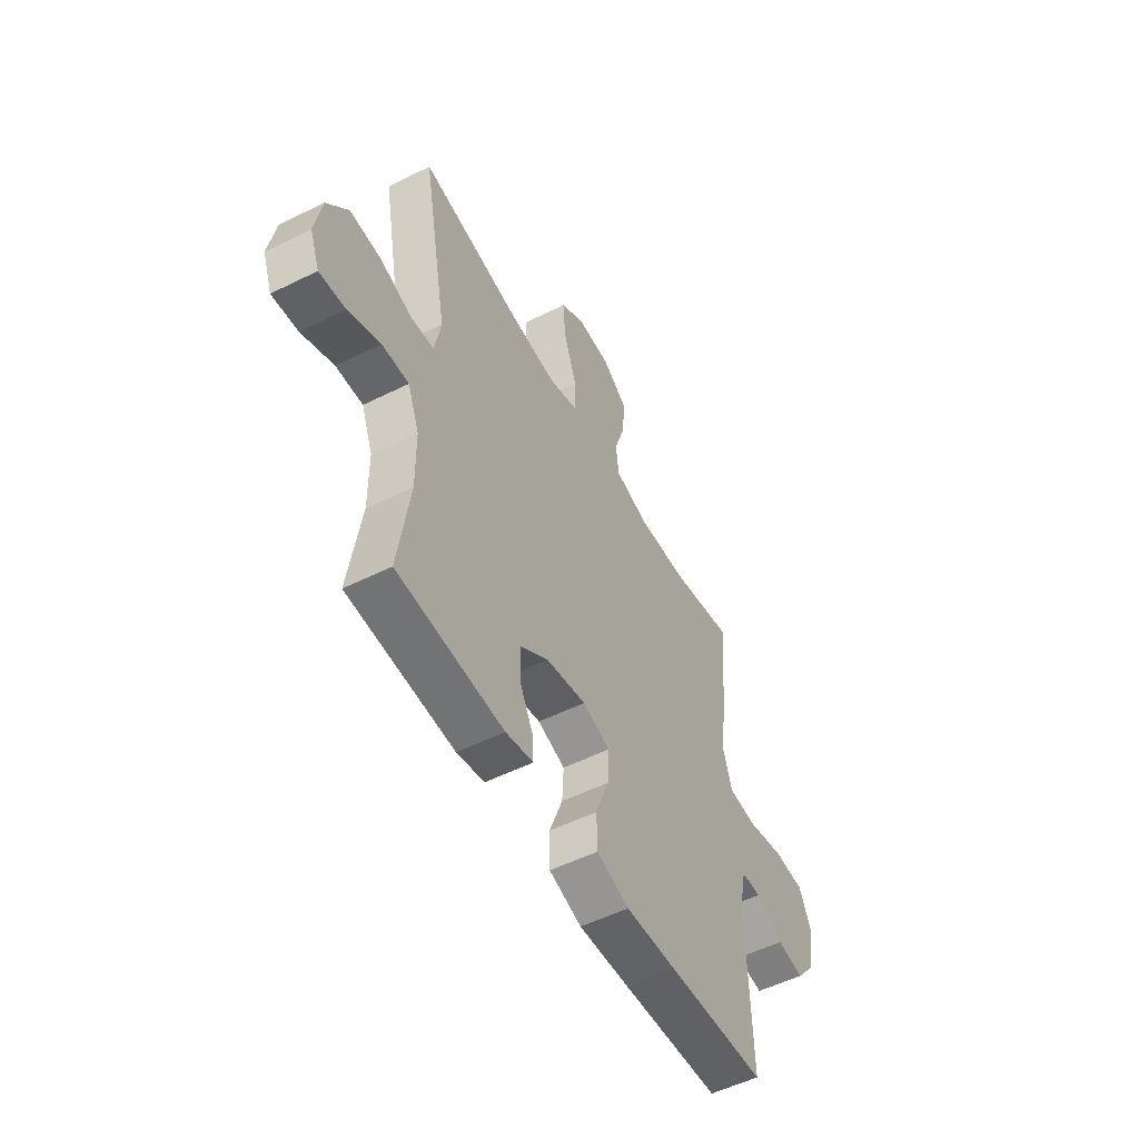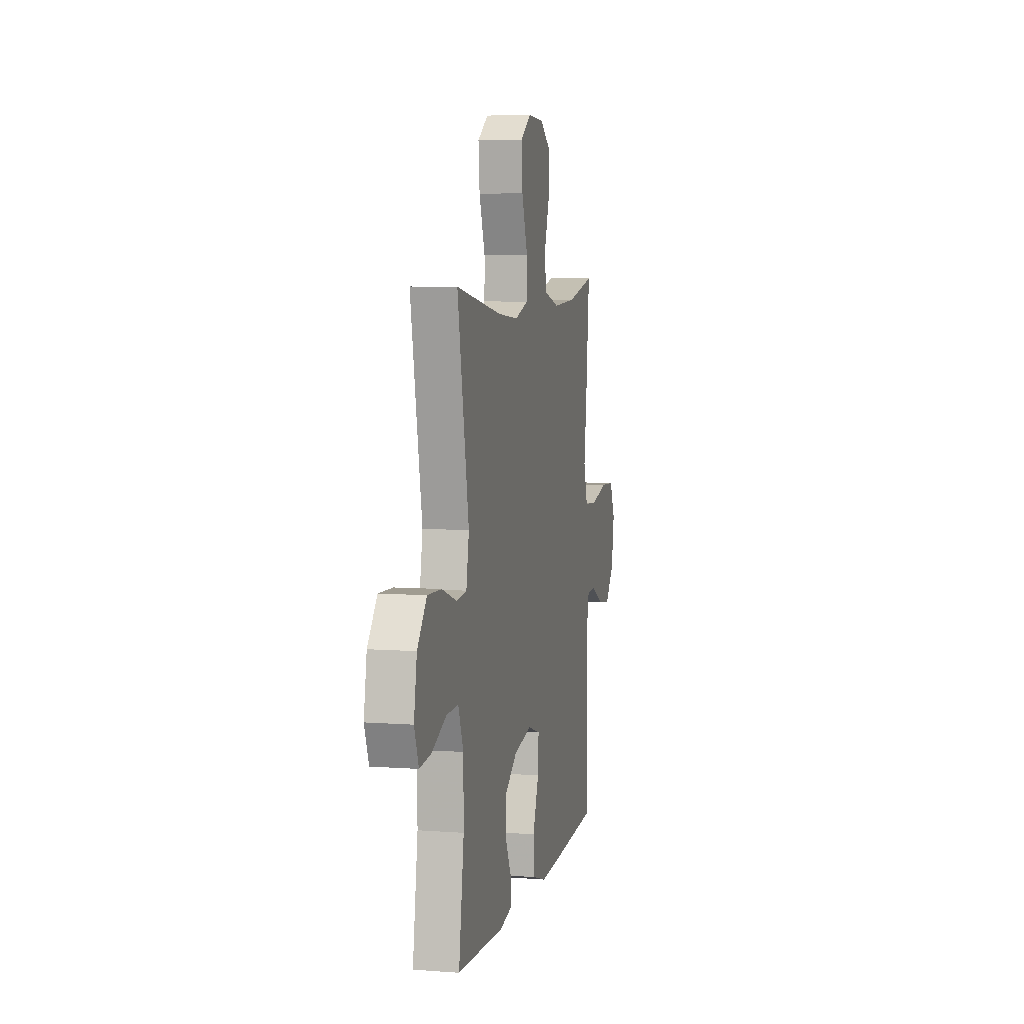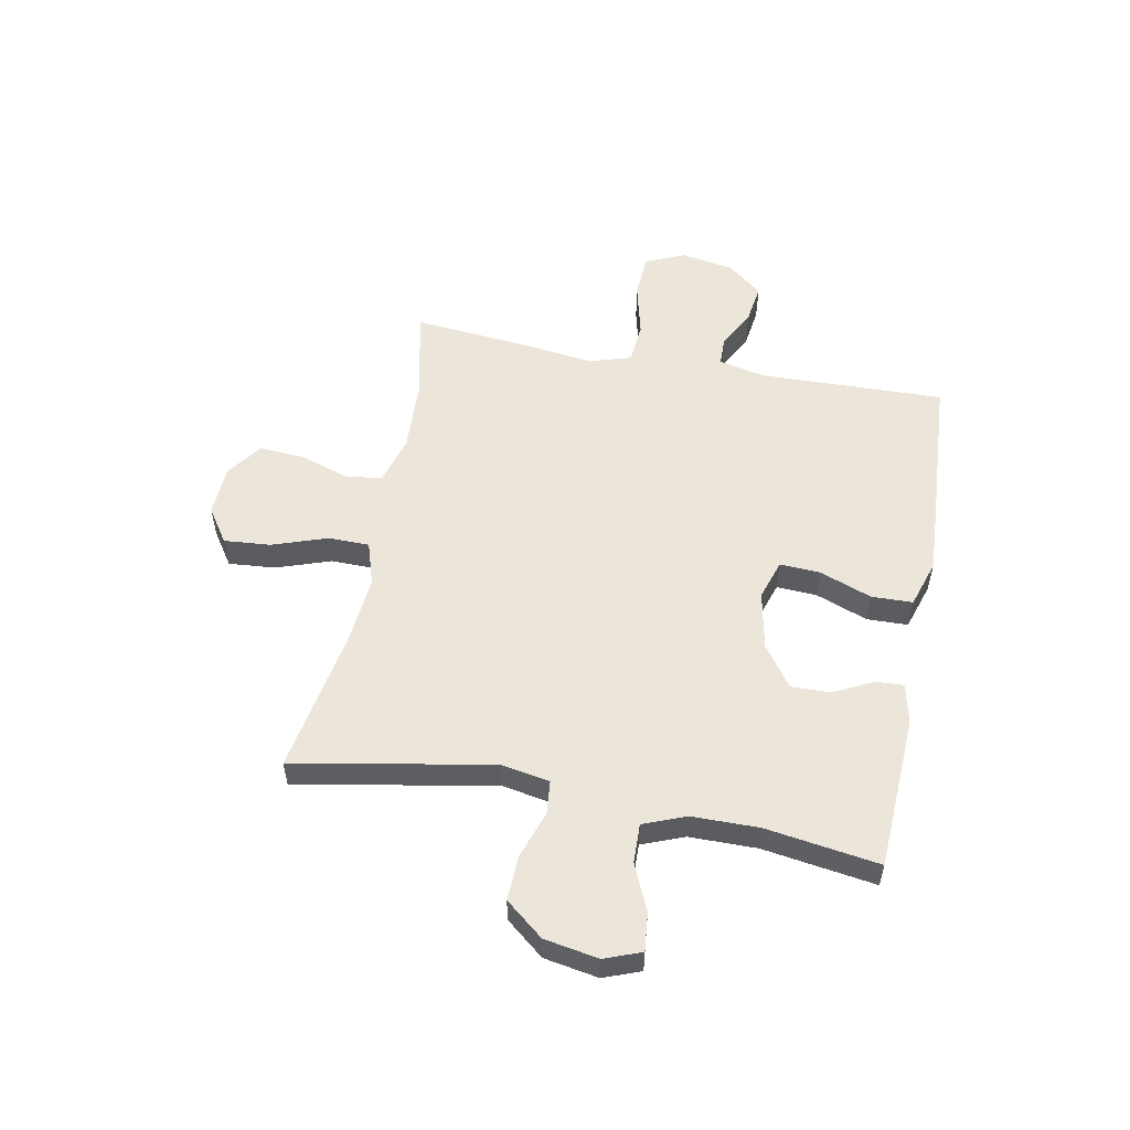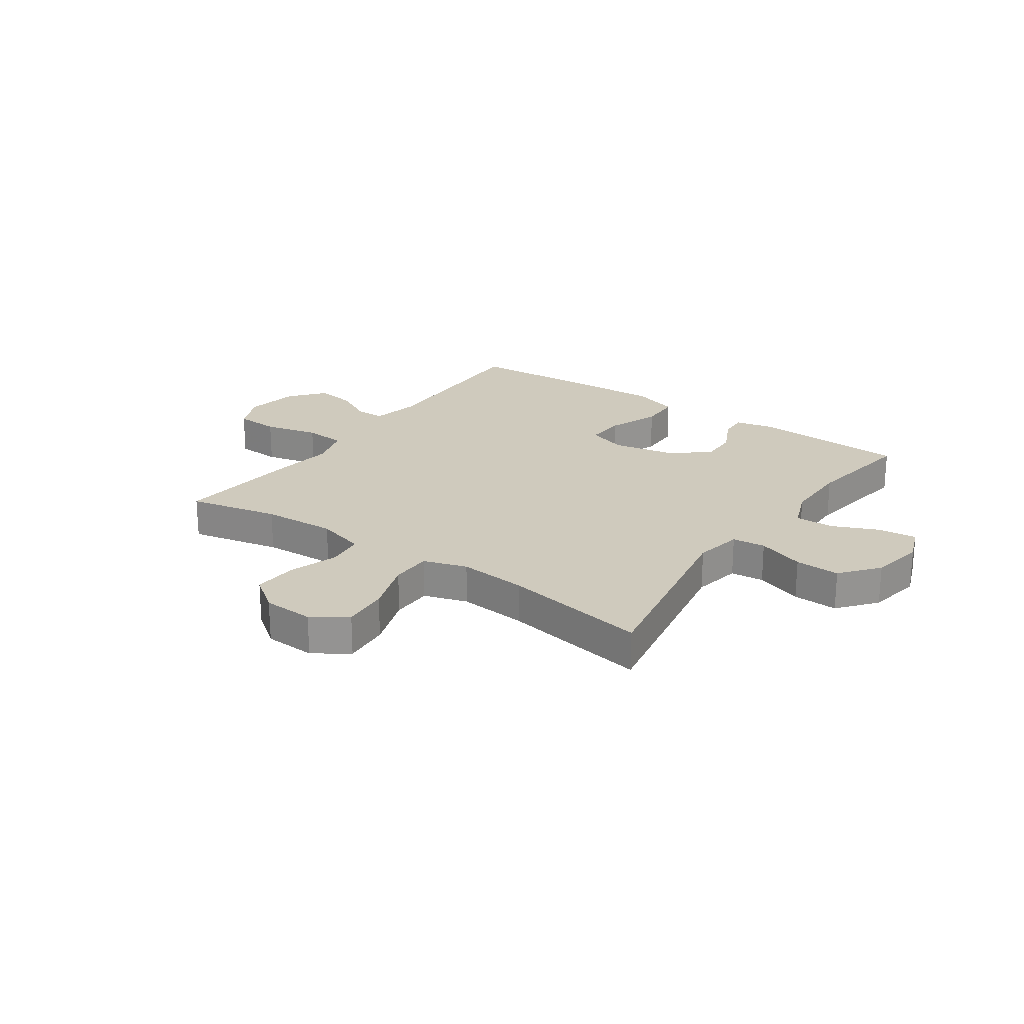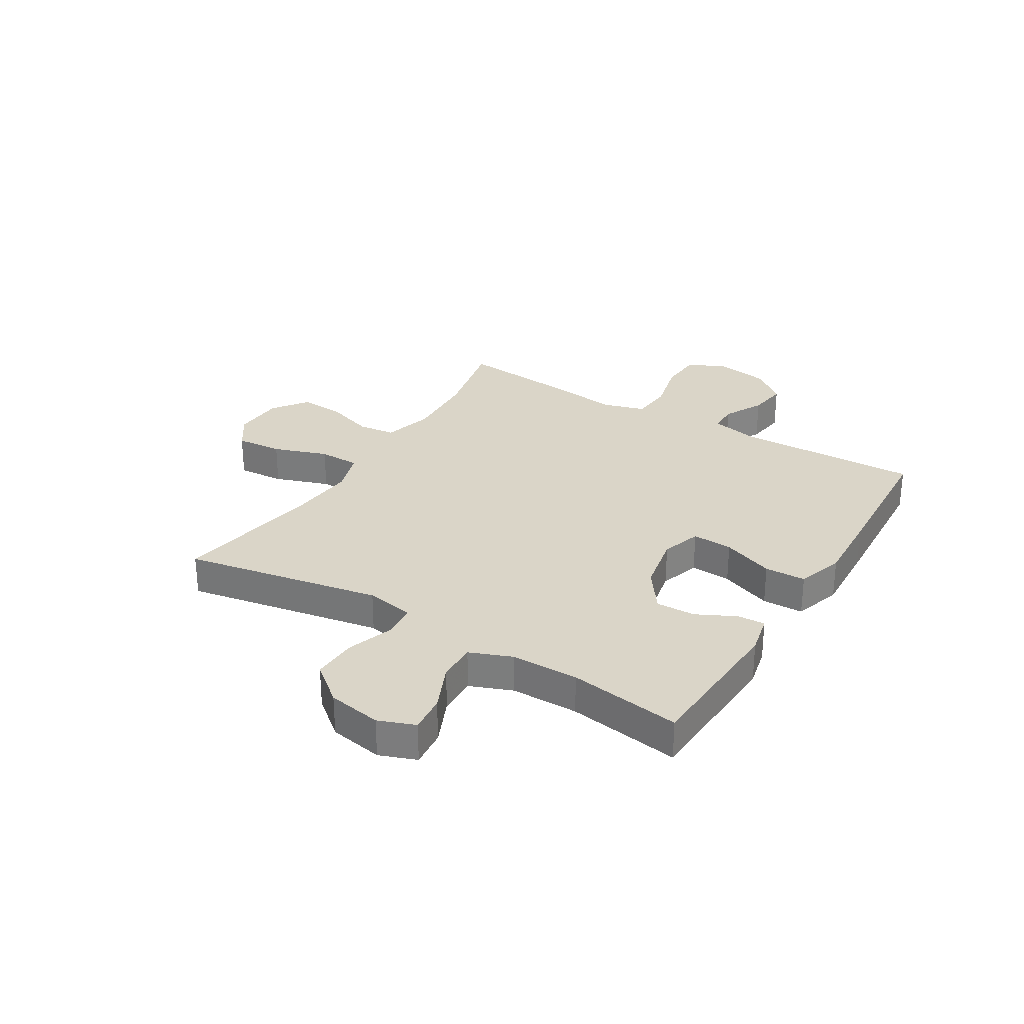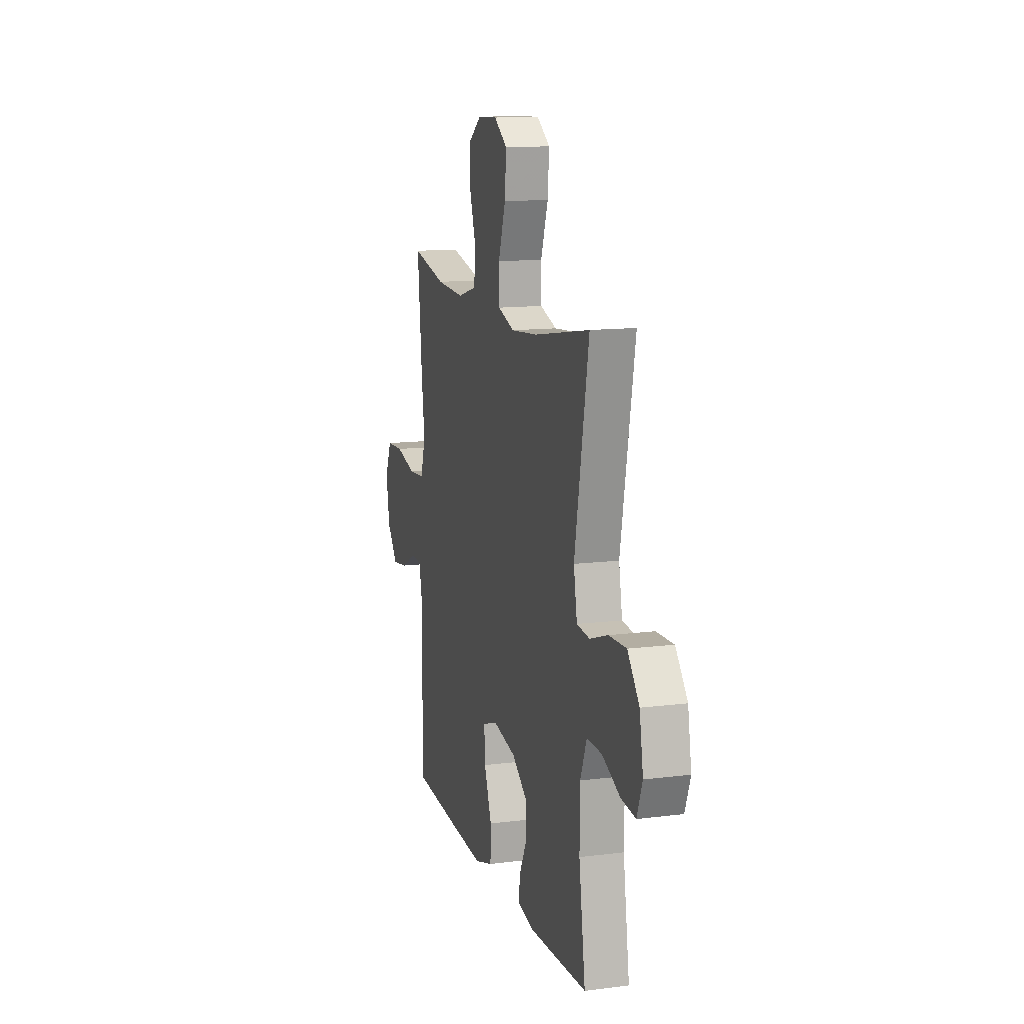
<metadata>
{"format":"obj","ext":"obj","renderer":"f3d","projection":"perspective","resolution":1024,"background":"white","views":[{"elev":-53.3,"azim":118.0,"up":"+Z"},{"elev":6.4,"azim":102.6,"up":"+Z"},{"elev":54.3,"azim":100.9,"up":"+Y"},{"elev":23.0,"azim":35.1,"up":"+Y"},{"elev":29.4,"azim":121.4,"up":"+Y"},{"elev":13.0,"azim":73.8,"up":"+Z"}]}
</metadata>
<code>
v -0.5 0.07 -0.5
v -0.491 0.07 -0.169
v -0.509 0.07 -0.083
v -0.561 0.07 -0.082
v -0.633 0.07 -0.119
v -0.704 0.07 -0.129
v -0.755 0.07 -0.066
v -0.771 0.07 0.03
v -0.74 0.07 0.1
v -0.66 0.07 0.104
v -0.562 0.07 0.08
v -0.487 0.07 0.086
v -0.464 0.07 0.162
v -0.479 0.07 0.278
v -0.5 0.07 0.5
v -0.337 0.07 0.464
v -0.204 0.07 0.457
v -0.115 0.07 0.482
v -0.107 0.07 0.549
v -0.136 0.07 0.637
v -0.141 0.07 0.717
v -0.078 0.07 0.763
v 0.014 0.07 0.767
v 0.076 0.07 0.725
v 0.069 0.07 0.641
v 0.035 0.07 0.543
v 0.036 0.07 0.469
v 0.114 0.07 0.444
v 0.237 0.07 0.455
v 0.5 0.07 0.5
v 0.434 0.07 0.145
v 0.45 0.07 0.058
v 0.51 0.07 0.052
v 0.595 0.07 0.081
v 0.676 0.07 0.084
v 0.731 0.07 0.016
v 0.748 0.07 -0.081
v 0.723 0.07 -0.147
v 0.655 0.07 -0.14
v 0.571 0.07 -0.103
v 0.501 0.07 -0.101
v 0.471 0.07 -0.177
v 0.47 0.07 -0.298
v 0.5 0.07 -0.5
v 0.223 0.07 -0.514
v 0.151 0.07 -0.498
v 0.154 0.07 -0.448
v 0.189 0.07 -0.378
v 0.191 0.07 -0.307
v 0.117 0.07 -0.254
v 0.012 0.07 -0.233
v -0.06 0.07 -0.256
v -0.056 0.07 -0.329
v -0.021 0.07 -0.422
v -0.023 0.07 -0.496
v -0.108 0.07 -0.523
v -0.241 0.07 -0.516
v -0.5 0 -0.5
v -0.491 0 -0.169
v -0.509 0 -0.083
v -0.561 0 -0.082
v -0.633 0 -0.119
v -0.704 0 -0.129
v -0.755 0 -0.066
v -0.771 0 0.03
v -0.74 0 0.1
v -0.66 0 0.104
v -0.562 0 0.08
v -0.487 0 0.086
v -0.464 0 0.162
v -0.479 0 0.278
v -0.5 0 0.5
v -0.337 0 0.464
v -0.204 0 0.457
v -0.115 0 0.482
v -0.107 0 0.549
v -0.136 0 0.637
v -0.141 0 0.717
v -0.078 0 0.763
v 0.014 0 0.767
v 0.076 0 0.725
v 0.069 0 0.641
v 0.035 0 0.543
v 0.036 0 0.469
v 0.114 0 0.444
v 0.237 0 0.455
v 0.5 0 0.5
v 0.434 0 0.145
v 0.45 0 0.058
v 0.51 0 0.052
v 0.595 0 0.081
v 0.676 0 0.084
v 0.731 0 0.016
v 0.748 0 -0.081
v 0.723 0 -0.147
v 0.655 0 -0.14
v 0.571 0 -0.103
v 0.501 0 -0.101
v 0.471 0 -0.177
v 0.47 0 -0.298
v 0.5 0 -0.5
v 0.223 0 -0.514
v 0.151 0 -0.498
v 0.154 0 -0.448
v 0.189 0 -0.378
v 0.191 0 -0.307
v 0.117 0 -0.254
v 0.012 0 -0.233
v -0.06 0 -0.256
v -0.056 0 -0.329
v -0.021 0 -0.422
v -0.023 0 -0.496
v -0.108 0 -0.523
v -0.241 0 -0.516
f 57 1 2
f 56 57 2
f 55 56 2
f 54 55 2
f 53 54 2
f 52 53 2 3
f 51 52 3
f 50 51 3
f 46 47 48
f 45 46 48
f 44 45 48
f 43 44 48
f 42 43 48 49
f 41 42 49 50
f 38 39 40
f 37 38 40
f 36 37 40
f 35 36 40
f 34 35 40
f 33 34 40
f 32 33 40 41
f 29 30 31
f 28 29 31 32
f 41 50 3
f 32 41 3
f 28 32 3
f 27 28 3
f 24 25 26
f 23 24 26
f 22 23 26
f 21 22 26
f 20 21 26
f 19 20 26
f 13 14 15 16
f 12 13 16 17
f 9 10 11
f 8 9 11
f 7 8 11
f 6 7 11
f 5 6 11
f 4 5 11
f 4 11 12
f 12 17 18
f 4 12 18
f 3 4 18
f 18 19 26 27
f 3 18 27
f 59 58 114
f 59 114 113
f 59 113 112
f 59 112 111
f 59 111 110
f 60 59 110 109
f 60 109 108
f 60 108 107
f 105 104 103
f 105 103 102
f 105 102 101
f 105 101 100
f 106 105 100 99
f 107 106 99 98
f 97 96 95
f 97 95 94
f 97 94 93
f 97 93 92
f 97 92 91
f 97 91 90
f 98 97 90 89
f 88 87 86
f 89 88 86 85
f 60 107 98
f 60 98 89
f 60 89 85
f 60 85 84
f 83 82 81
f 83 81 80
f 83 80 79
f 83 79 78
f 83 78 77
f 83 77 76
f 73 72 71 70
f 74 73 70 69
f 68 67 66
f 68 66 65
f 68 65 64
f 68 64 63
f 68 63 62
f 68 62 61
f 69 68 61
f 75 74 69
f 75 69 61
f 75 61 60
f 84 83 76 75
f 84 75 60
f 1 58 59 2
f 2 59 60 3
f 3 60 61 4
f 4 61 62 5
f 5 62 63 6
f 6 63 64 7
f 7 64 65 8
f 8 65 66 9
f 9 66 67 10
f 10 67 68 11
f 11 68 69 12
f 12 69 70 13
f 13 70 71 14
f 14 71 72 15
f 15 72 73 16
f 16 73 74 17
f 17 74 75 18
f 18 75 76 19
f 19 76 77 20
f 20 77 78 21
f 21 78 79 22
f 22 79 80 23
f 23 80 81 24
f 24 81 82 25
f 25 82 83 26
f 26 83 84 27
f 27 84 85 28
f 28 85 86 29
f 29 86 87 30
f 30 87 88 31
f 31 88 89 32
f 32 89 90 33
f 33 90 91 34
f 34 91 92 35
f 35 92 93 36
f 36 93 94 37
f 37 94 95 38
f 38 95 96 39
f 39 96 97 40
f 40 97 98 41
f 41 98 99 42
f 42 99 100 43
f 43 100 101 44
f 44 101 102 45
f 45 102 103 46
f 46 103 104 47
f 47 104 105 48
f 48 105 106 49
f 49 106 107 50
f 50 107 108 51
f 51 108 109 52
f 52 109 110 53
f 53 110 111 54
f 54 111 112 55
f 55 112 113 56
f 56 113 114 57
f 57 114 58 1

</code>
